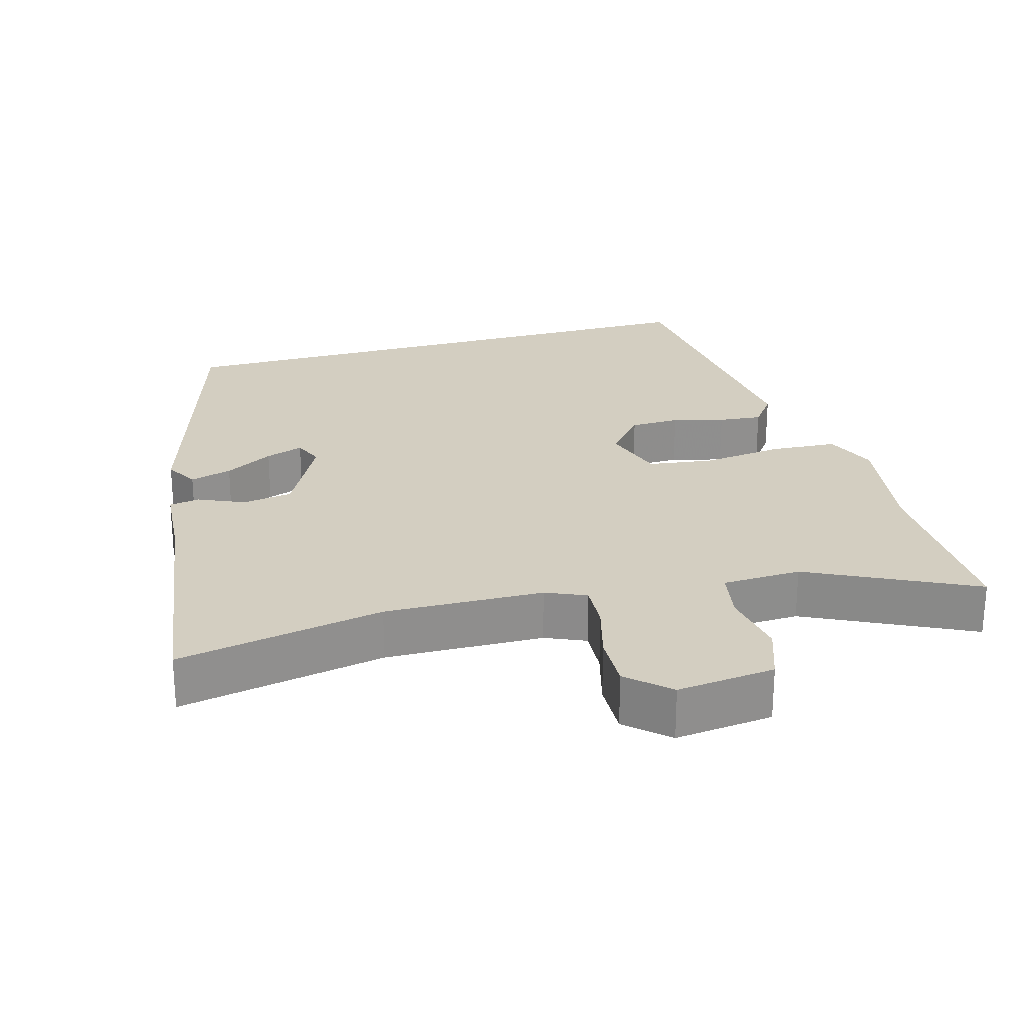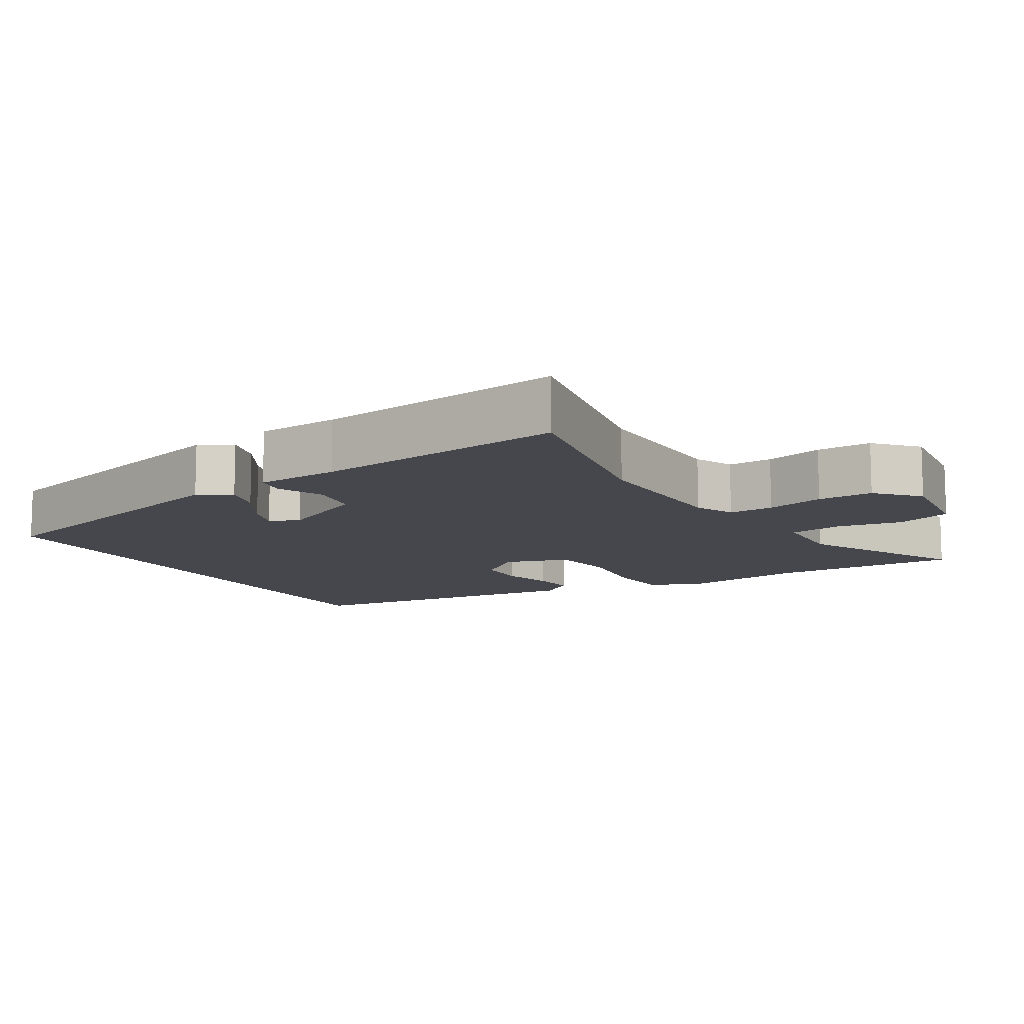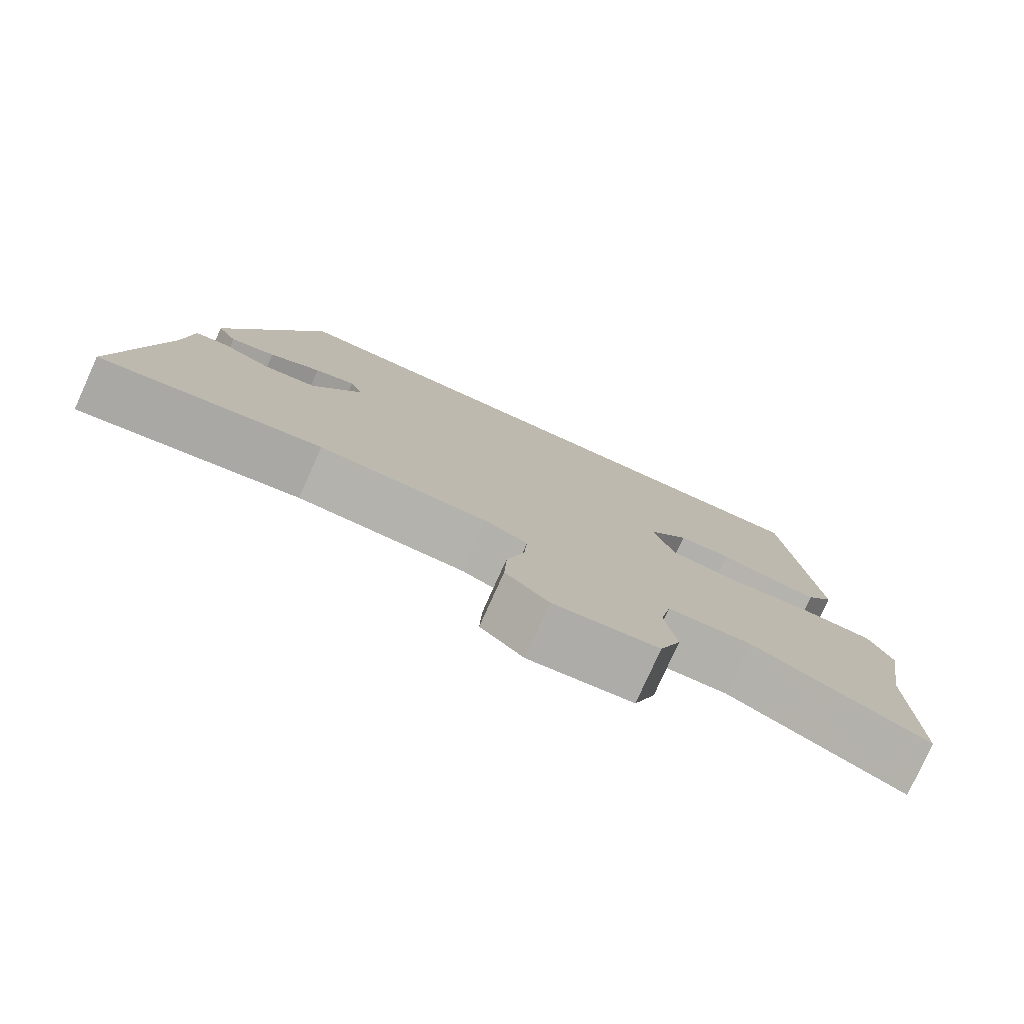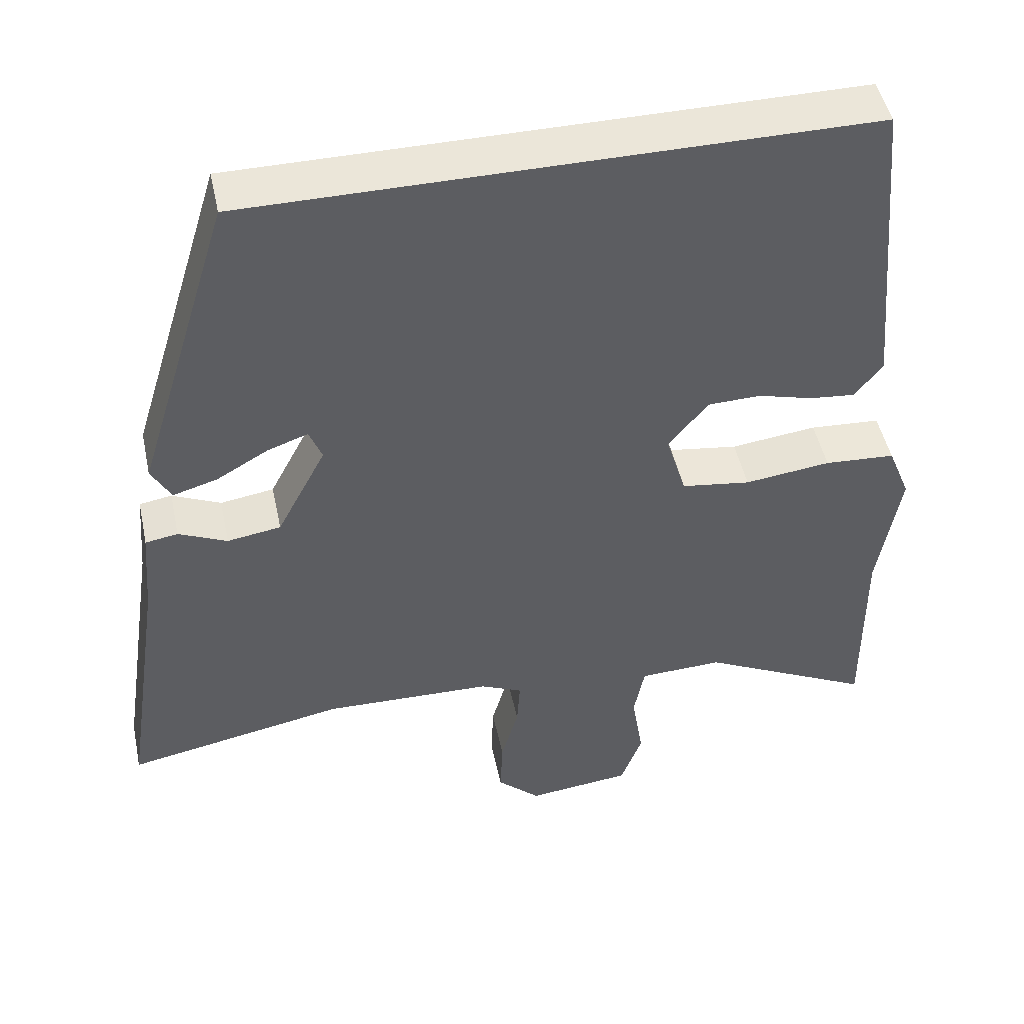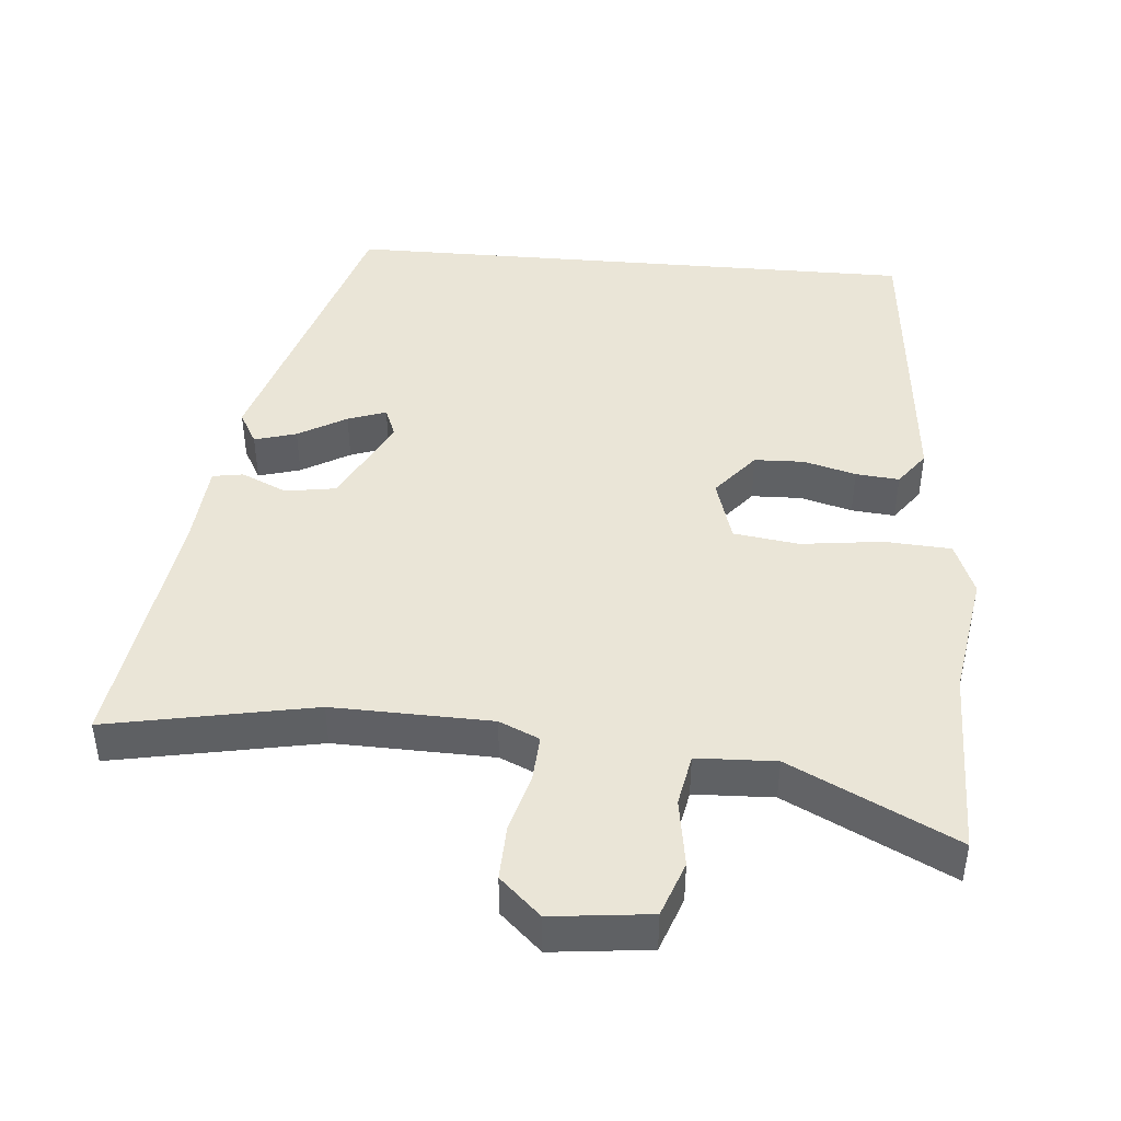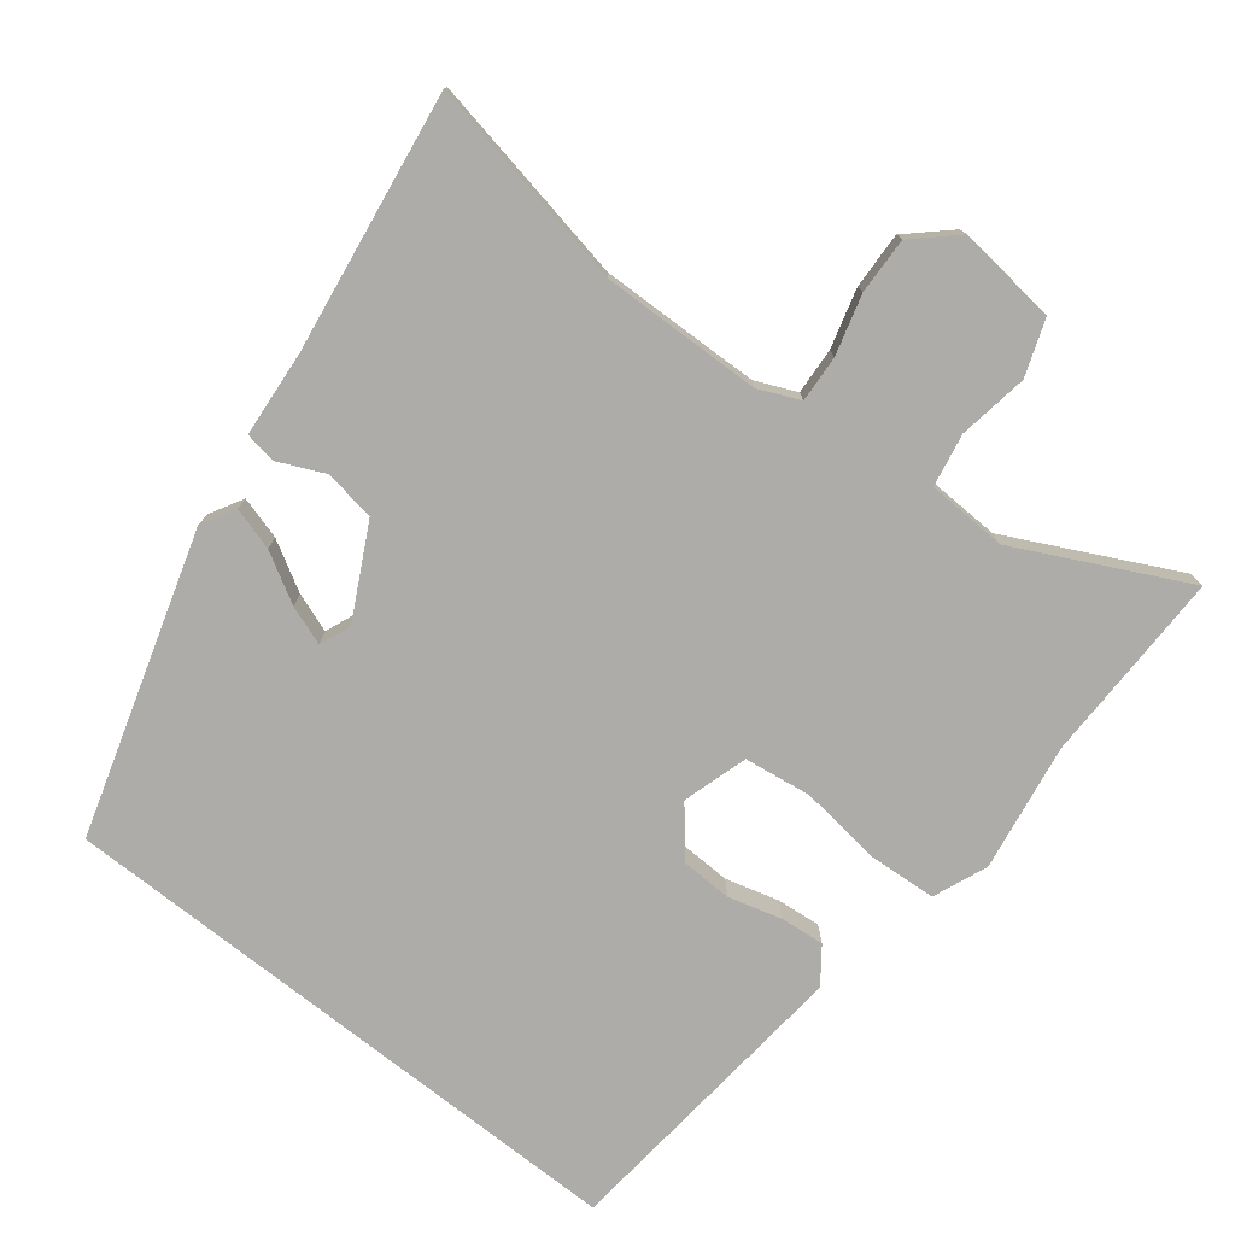
<metadata>
{"format":"obj","ext":"obj","renderer":"f3d","projection":"perspective","resolution":1024,"background":"white","views":[{"elev":25.0,"azim":163.9,"up":"+Y"},{"elev":-11.0,"azim":120.2,"up":"+Y"},{"elev":-79.1,"azim":155.7,"up":"+Z"},{"elev":47.9,"azim":168.0,"up":"+Z"},{"elev":44.3,"azim":-175.2,"up":"+Y"},{"elev":-76.7,"azim":141.7,"up":"+Y"}]}
</metadata>
<code>
v -0.501 0.07 -0.622
v -0.499 0.07 -0.355
v -0.528 0.07 -0.179
v -0.498 0.07 -0.104
v -0.404 0.07 -0.098
v -0.29 0.07 -0.112
v -0.198 0.07 -0.099
v -0.171 0.07 -0.009
v -0.224 0.07 0.055
v -0.294 0.07 0.057
v -0.367 0.07 0.037
v -0.428 0.07 0.031
v -0.464 0.07 0.079
v -0.425 0.07 0.5
v 0.391 0.07 0.5
v 0.518 0.07 0.086
v 0.492 0.07 0.039
v 0.433 0.07 0.056
v 0.365 0.07 0.095
v 0.311 0.07 0.114
v 0.294 0.07 0.071
v 0.359 0.07 -0.054
v 0.43 0.07 -0.065
v 0.494 0.07 -0.036
v 0.537 0.07 -0.043
v 0.547 0.07 -0.161
v 0.601 0.07 -0.519
v 0.311 0.07 -0.464
v 0.088 0.07 -0.47
v 0.032 0.07 -0.495
v 0.036 0.07 -0.559
v 0.059 0.07 -0.641
v 0.062 0.07 -0.719
v 0.005 0.07 -0.772
v -0.133 0.07 -0.757
v -0.161 0.07 -0.68
v -0.146 0.07 -0.584
v -0.16 0.07 -0.511
v -0.271 0.07 -0.507
v -0.501 0 -0.622
v -0.499 0 -0.355
v -0.528 0 -0.179
v -0.498 0 -0.104
v -0.404 0 -0.098
v -0.29 0 -0.112
v -0.198 0 -0.099
v -0.171 0 -0.009
v -0.224 0 0.055
v -0.294 0 0.057
v -0.367 0 0.037
v -0.428 0 0.031
v -0.464 0 0.079
v -0.425 0 0.5
v 0.391 0 0.5
v 0.518 0 0.086
v 0.492 0 0.039
v 0.433 0 0.056
v 0.365 0 0.095
v 0.311 0 0.114
v 0.294 0 0.071
v 0.359 0 -0.054
v 0.43 0 -0.065
v 0.494 0 -0.036
v 0.537 0 -0.043
v 0.547 0 -0.161
v 0.601 0 -0.519
v 0.311 0 -0.464
v 0.088 0 -0.47
v 0.032 0 -0.495
v 0.036 0 -0.559
v 0.059 0 -0.641
v 0.062 0 -0.719
v 0.005 0 -0.772
v -0.133 0 -0.757
v -0.161 0 -0.68
v -0.146 0 -0.584
v -0.16 0 -0.511
v -0.271 0 -0.507
f 35 36 37
f 34 35 37
f 33 34 37
f 32 33 37
f 31 32 37
f 30 31 37 38
f 29 30 38 39
f 26 27 28
f 26 28 29
f 25 26 29
f 24 25 29
f 23 24 29
f 22 23 29 39
f 17 18 19
f 16 17 19
f 15 16 19
f 15 19 20
f 13 14 15
f 12 13 15
f 11 12 15
f 10 11 15
f 15 20 21
f 10 15 21
f 9 10 21
f 4 5 6
f 3 4 6
f 2 3 6
f 2 6 7
f 1 2 7
f 39 1 7
f 22 39 7 8
f 8 9 21 22
f 76 75 74
f 76 74 73
f 76 73 72
f 76 72 71
f 76 71 70
f 77 76 70 69
f 78 77 69 68
f 67 66 65
f 68 67 65
f 68 65 64
f 68 64 63
f 68 63 62
f 78 68 62 61
f 58 57 56
f 58 56 55
f 58 55 54
f 59 58 54
f 54 53 52
f 54 52 51
f 54 51 50
f 54 50 49
f 60 59 54
f 60 54 49
f 60 49 48
f 45 44 43
f 45 43 42
f 45 42 41
f 46 45 41
f 46 41 40
f 46 40 78
f 47 46 78 61
f 61 60 48 47
f 1 40 41 2
f 2 41 42 3
f 3 42 43 4
f 4 43 44 5
f 5 44 45 6
f 6 45 46 7
f 7 46 47 8
f 8 47 48 9
f 9 48 49 10
f 10 49 50 11
f 11 50 51 12
f 12 51 52 13
f 13 52 53 14
f 14 53 54 15
f 15 54 55 16
f 16 55 56 17
f 17 56 57 18
f 18 57 58 19
f 19 58 59 20
f 20 59 60 21
f 21 60 61 22
f 22 61 62 23
f 23 62 63 24
f 24 63 64 25
f 25 64 65 26
f 26 65 66 27
f 27 66 67 28
f 28 67 68 29
f 29 68 69 30
f 30 69 70 31
f 31 70 71 32
f 32 71 72 33
f 33 72 73 34
f 34 73 74 35
f 35 74 75 36
f 36 75 76 37
f 37 76 77 38
f 38 77 78 39
f 39 78 40 1

</code>
